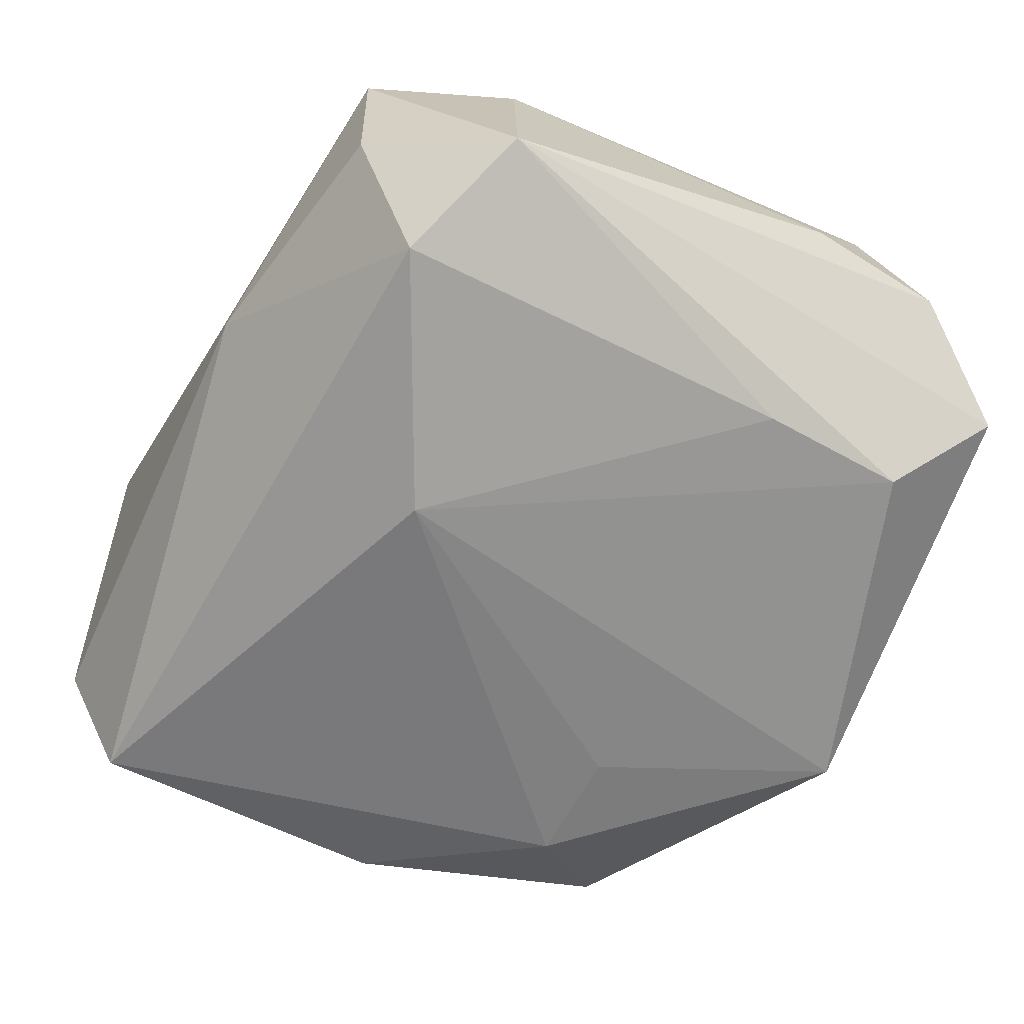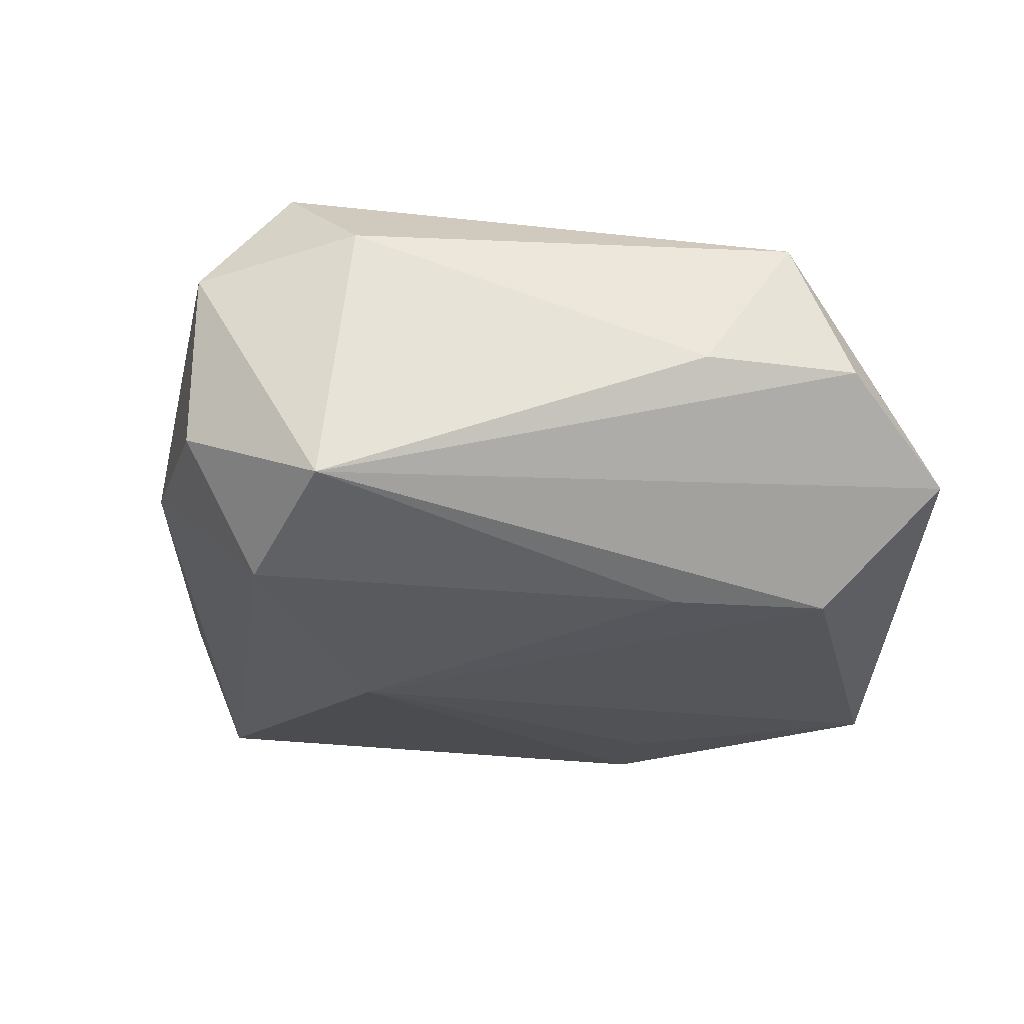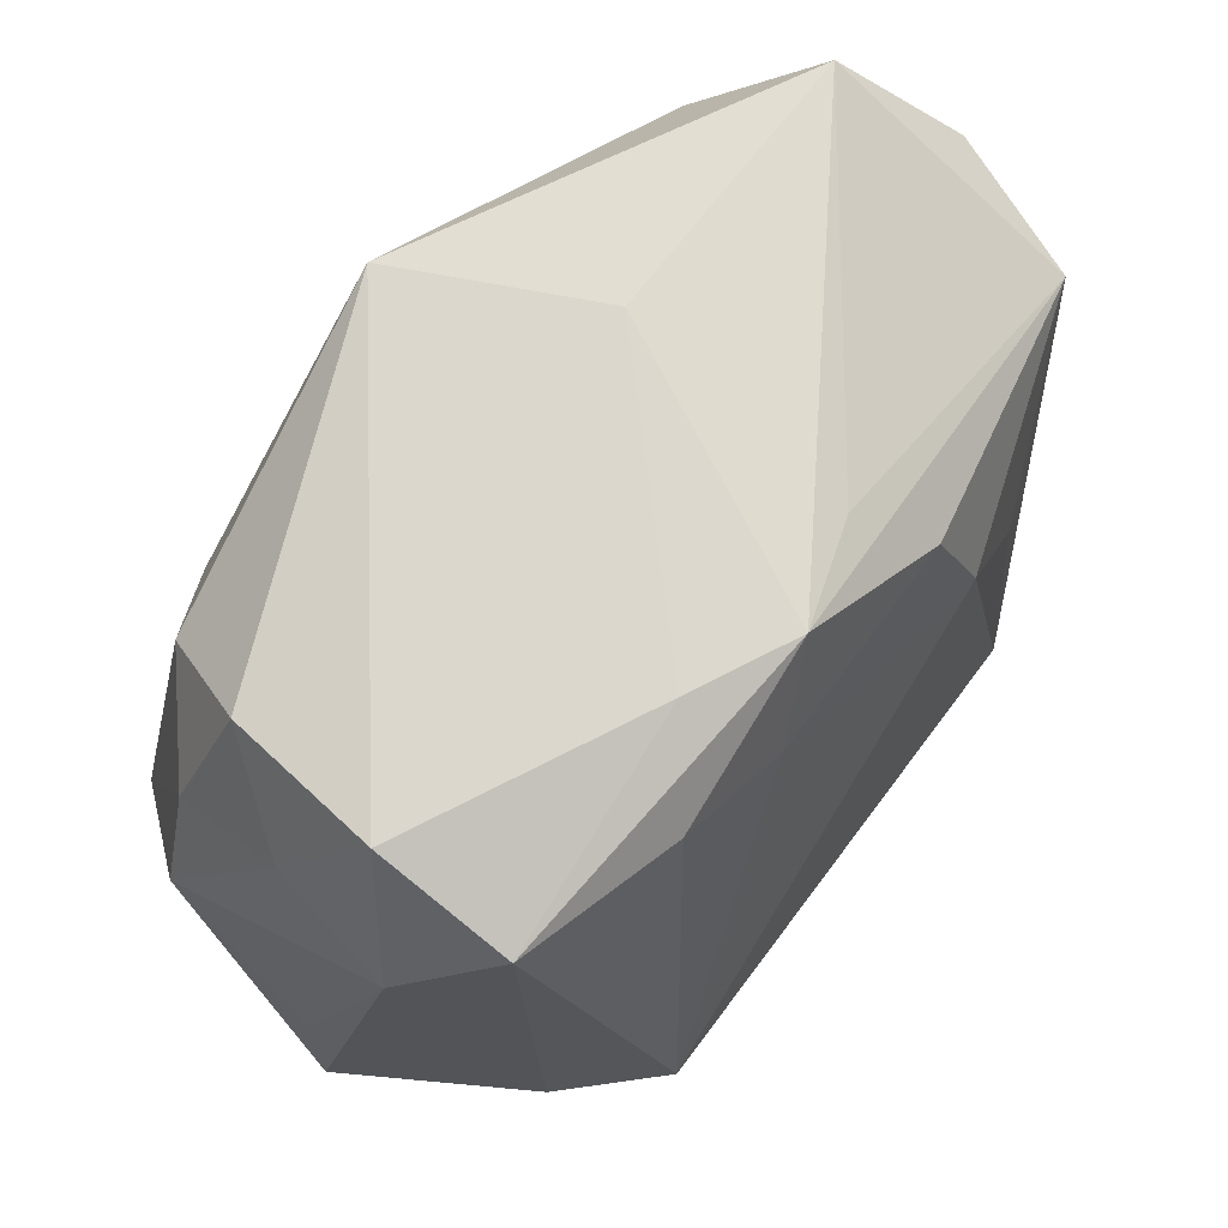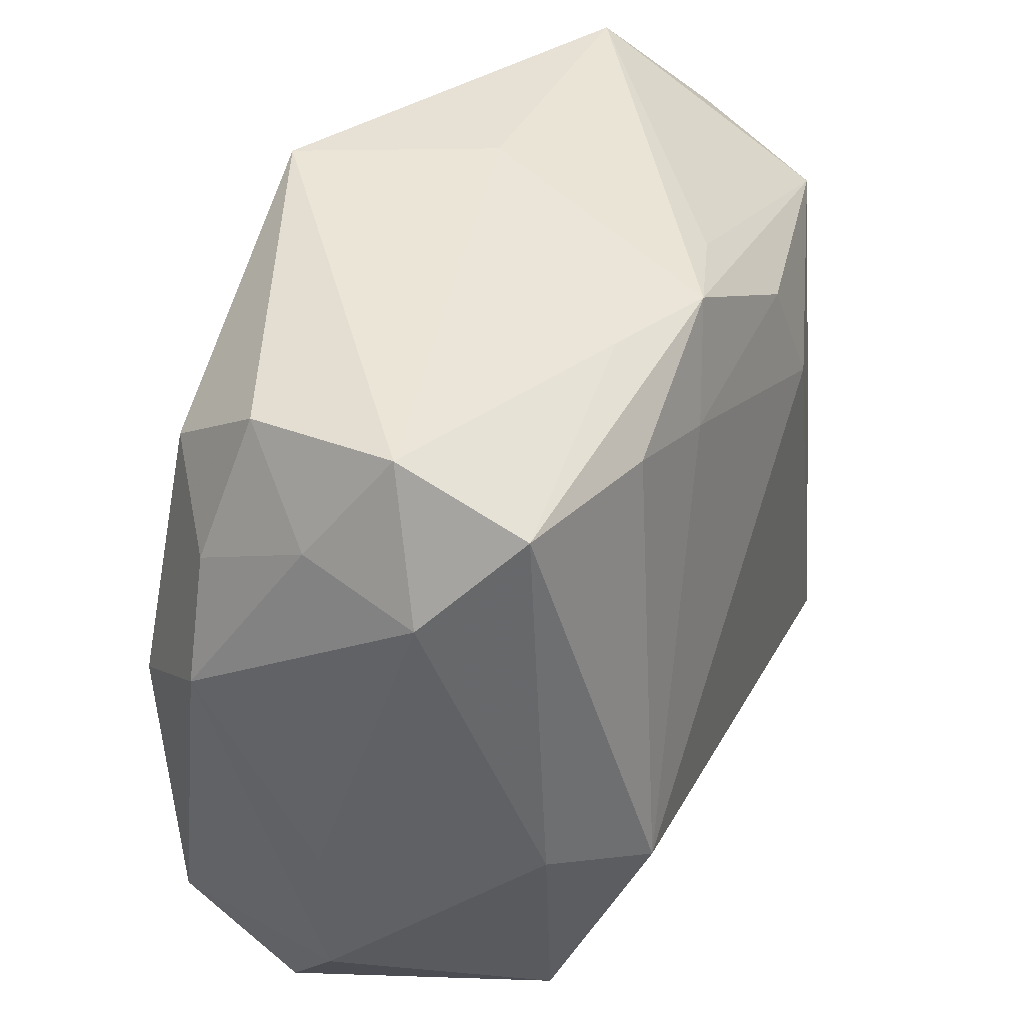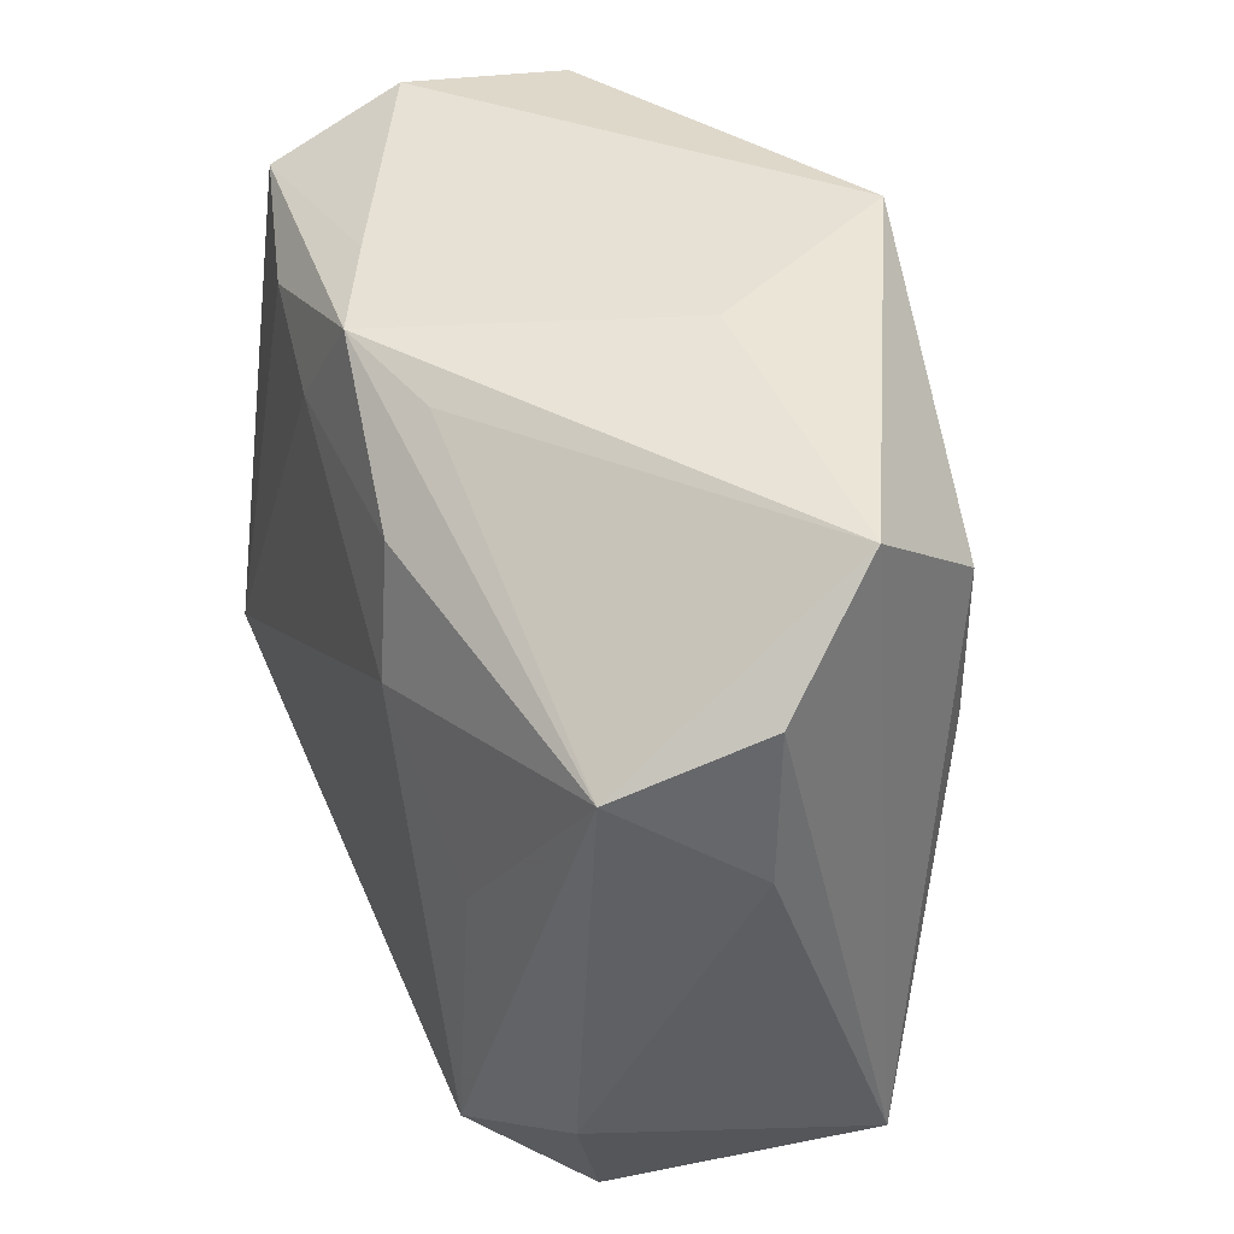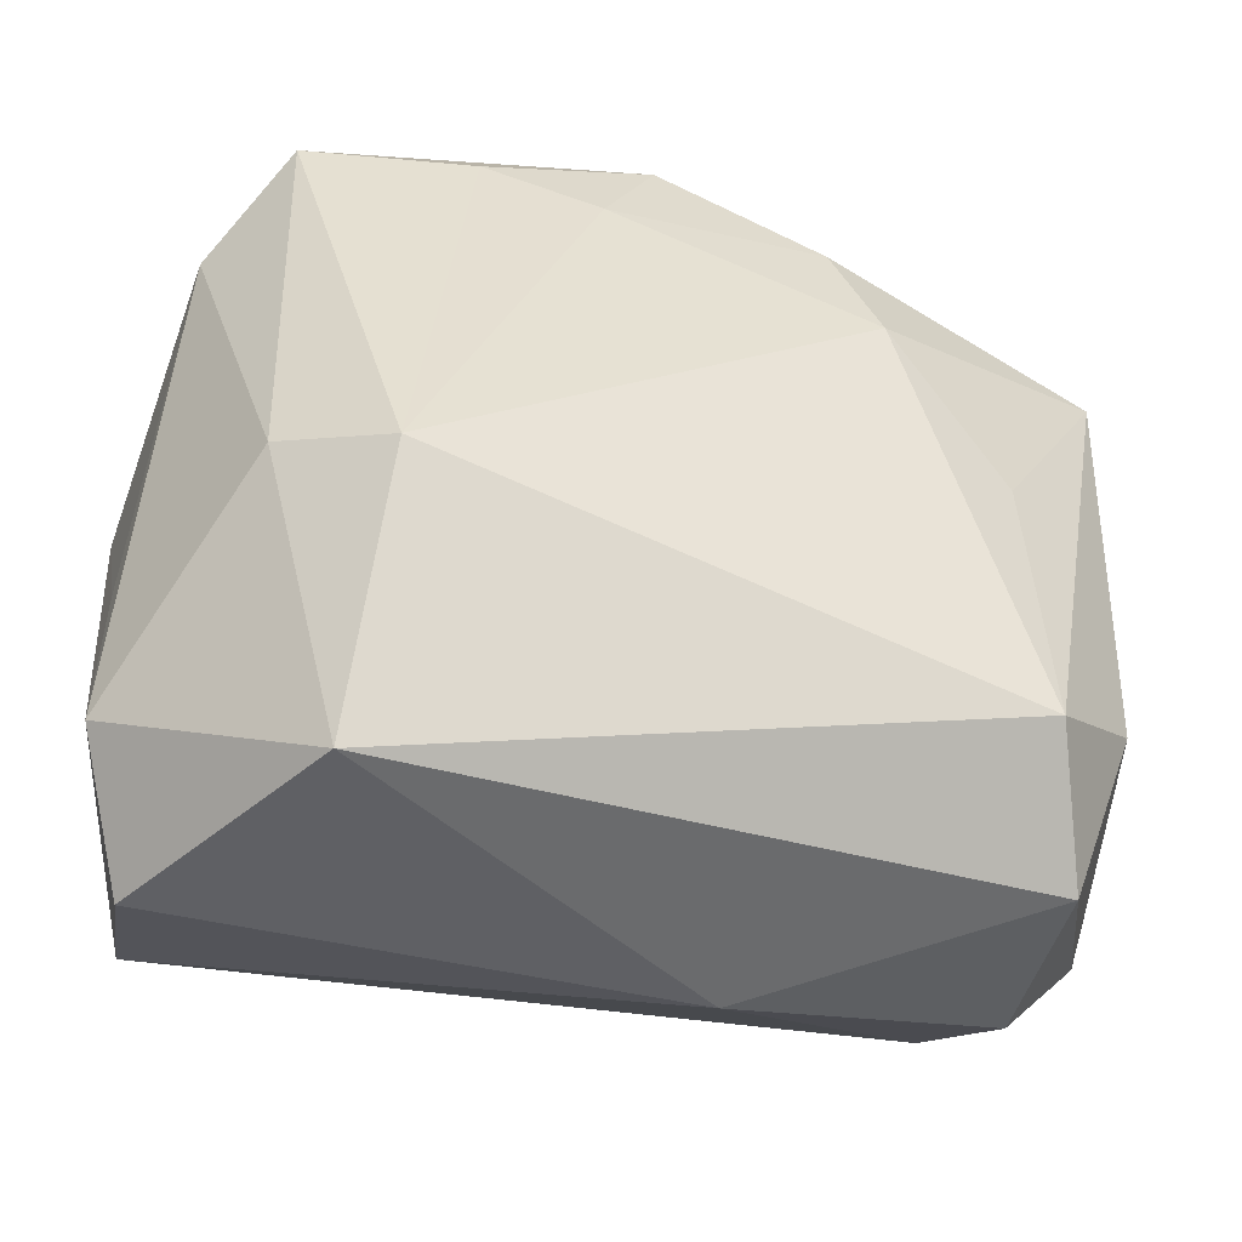
<metadata>
{"format":"obj","ext":"obj","renderer":"f3d","projection":"perspective","resolution":1024,"background":"white","views":[{"elev":-53.2,"azim":62.5,"up":"+Z"},{"elev":-11.2,"azim":84.5,"up":"+Z"},{"elev":67.6,"azim":-54.7,"up":"+Y"},{"elev":38.9,"azim":-67.4,"up":"+Y"},{"elev":44.6,"azim":66.1,"up":"+Y"},{"elev":-44.4,"azim":-20.9,"up":"+Y"}]}
</metadata>
<code>
v 0.0311 0.03116 -0.004437
v 0.008246 0.03108 -0.005088
v 0.009505 -0.01358 -0.01875
v -0.02791 -0.0005578 -0.0205
v 0.0373 -0.0186 -0.005386
v -0.02844 -0.008802 0.01421
v -0.03476 -0.02076 -0.002075
v -0.006446 0.01229 -0.02154
v 0.0277 -0.02318 -0.01171
v 0.02899 -0.02868 -0.001306
v 0.009898 0.022 0.01864
v -0.03159 0.01941 -0.003668
v -0.03023 -0.02994 -0.008107
v -0.02343 0.02044 -0.01801
v -0.01063 0.02864 0.01221
v 0.01304 0.01304 0.02059
v 0.0312 -0.0157 0.0152
v 0.02721 0.02229 -0.01366
v 0.03305 0.01884 0.01431
v -0.02146 -0.01185 0.02059
v -0.03337 0.01667 0.005876
v -0.01625 0.02299 0.01658
v 0.03692 0.0114 0.004393
v 0.001353 0.03116 -0.02028
v -0.03389 0.005687 -0.01281
v 0.0276 -0.02813 0.01205
v -0.03067 0.01546 -0.0128
v 0.008537 -0.03181 -0.002208
v 0.02257 0.001311 0.01904
v -0.02694 0.02664 -0.009713
v -0.002724 0.02883 0.01629
v 0.02792 0.01009 -0.01341
v -0.02881 0.02357 0.01284
v -0.02797 -0.02554 -0.01931
v -0.03443 -0.009291 -0.002594
v -0.007286 0.02044 0.01805
v -0.02885 0.02776 0.00257
v 0.02317 -0.02083 0.02059
v 0.005719 0.02799 0.01372
v 0.03578 0.02335 0.003686
v -0.02185 -0.03095 0.01215
v -0.01627 0.01227 -0.02267
f 3 24 18
f 8 24 3
f 3 18 32
f 18 5 32
f 10 5 26
f 24 37 2
f 26 41 28
f 28 10 26
f 9 34 3
f 9 28 34
f 10 28 9
f 5 10 9
f 3 32 9
f 9 32 5
f 31 22 36
f 20 16 36
f 36 22 20
f 24 8 42
f 3 34 42
f 42 8 3
f 30 37 24
f 31 2 15
f 15 2 37
f 1 18 24
f 24 2 1
f 1 5 18
f 1 2 31
f 11 19 31
f 16 19 11
f 31 36 11
f 11 36 16
f 34 28 13
f 13 28 41
f 13 7 34
f 41 7 13
f 38 41 26
f 38 16 20
f 20 41 38
f 24 42 14
f 14 30 24
f 34 7 25
f 20 22 33
f 33 15 37
f 33 22 31
f 31 15 33
f 40 19 23
f 40 1 19
f 23 5 40
f 5 1 40
f 31 19 39
f 39 1 31
f 19 1 39
f 17 38 26
f 19 38 17
f 23 19 17
f 17 5 23
f 26 5 17
f 29 19 16
f 16 38 29
f 29 38 19
f 34 25 4
f 4 42 34
f 4 14 42
f 30 14 27
f 14 4 27
f 27 4 25
f 20 33 6
f 6 41 20
f 6 7 41
f 7 6 21
f 21 6 33
f 21 33 37
f 35 25 7
f 7 21 35
f 35 21 25
f 12 27 25
f 25 21 12
f 12 21 37
f 37 30 12
f 30 27 12

</code>
